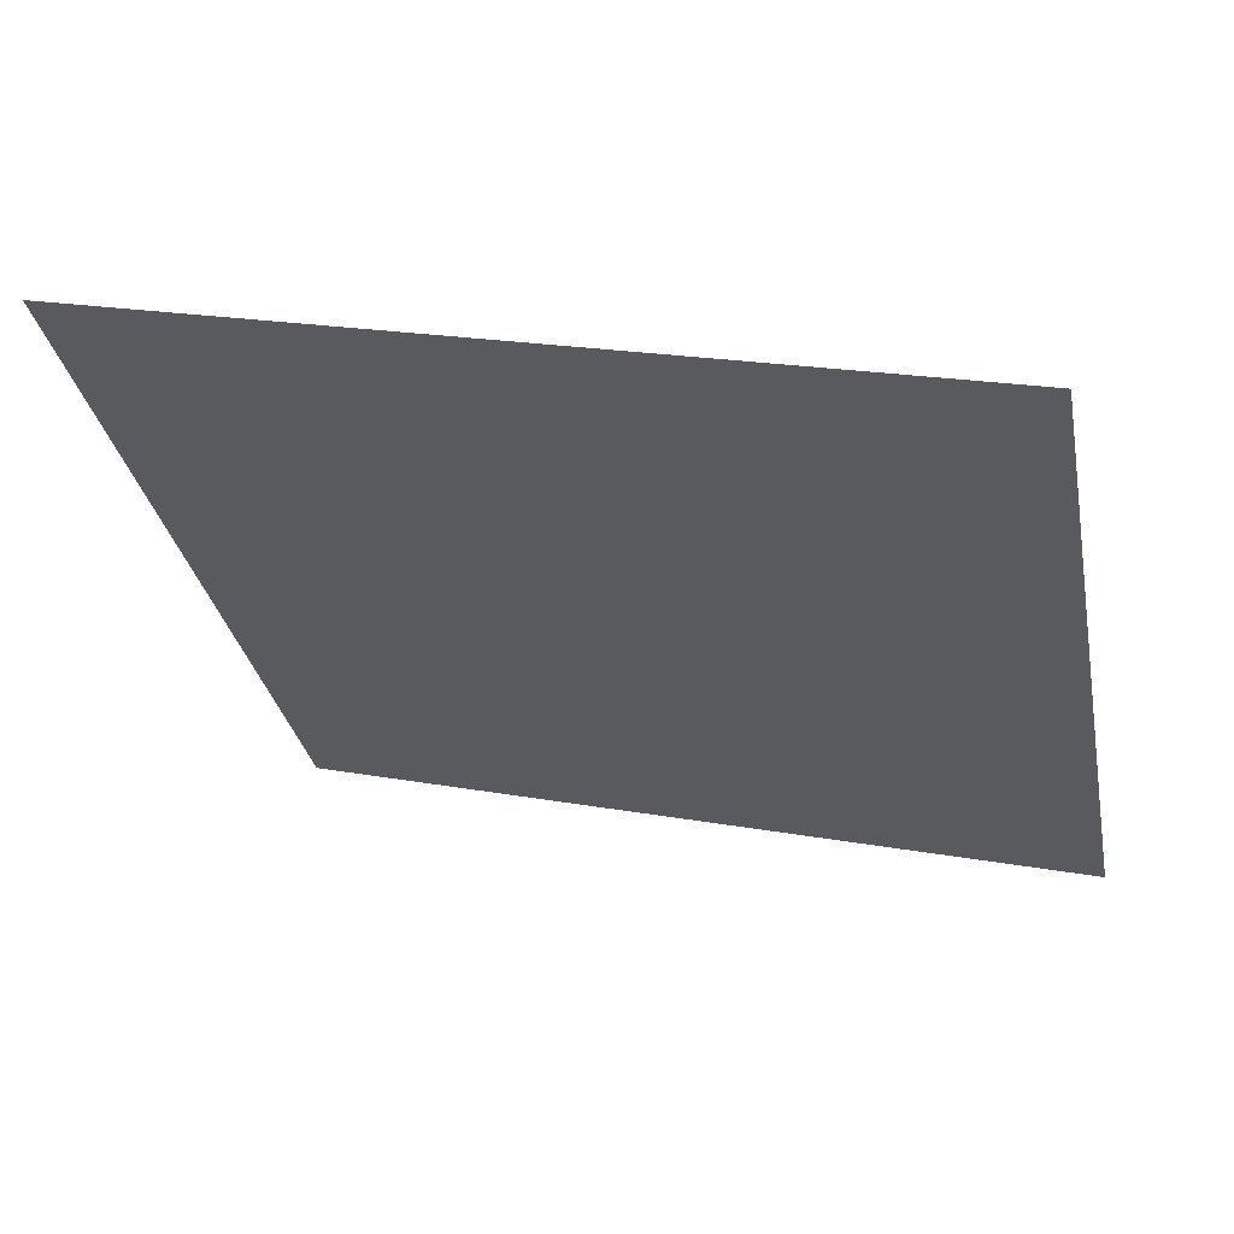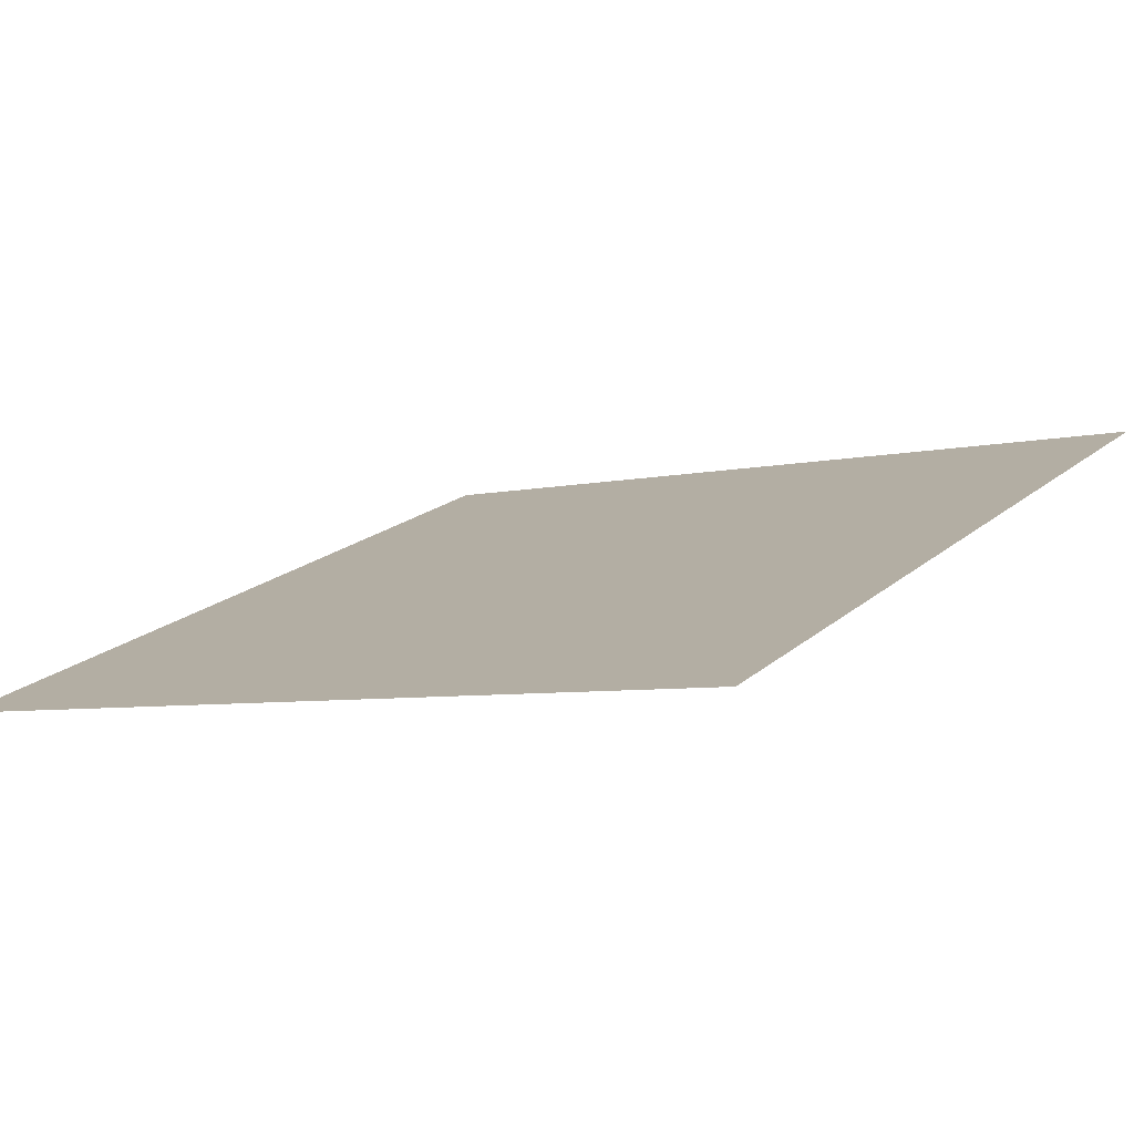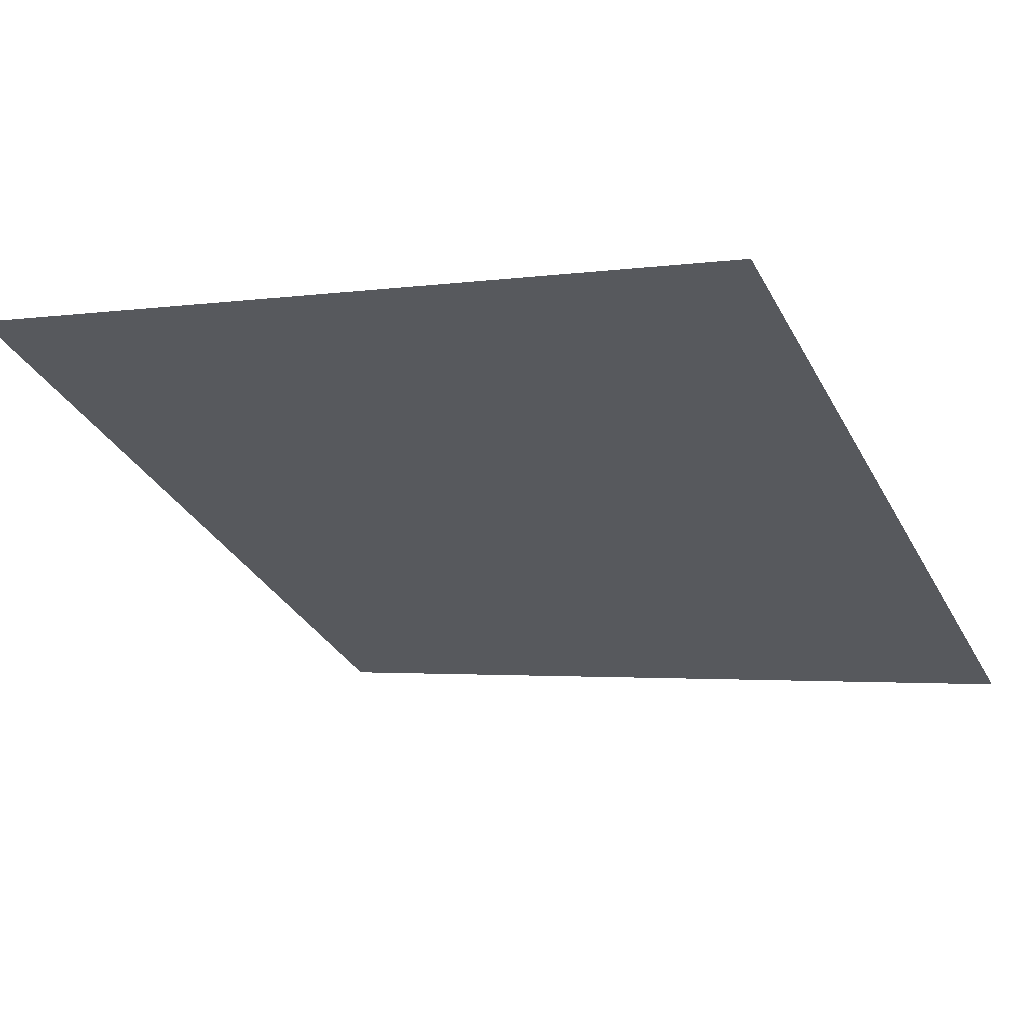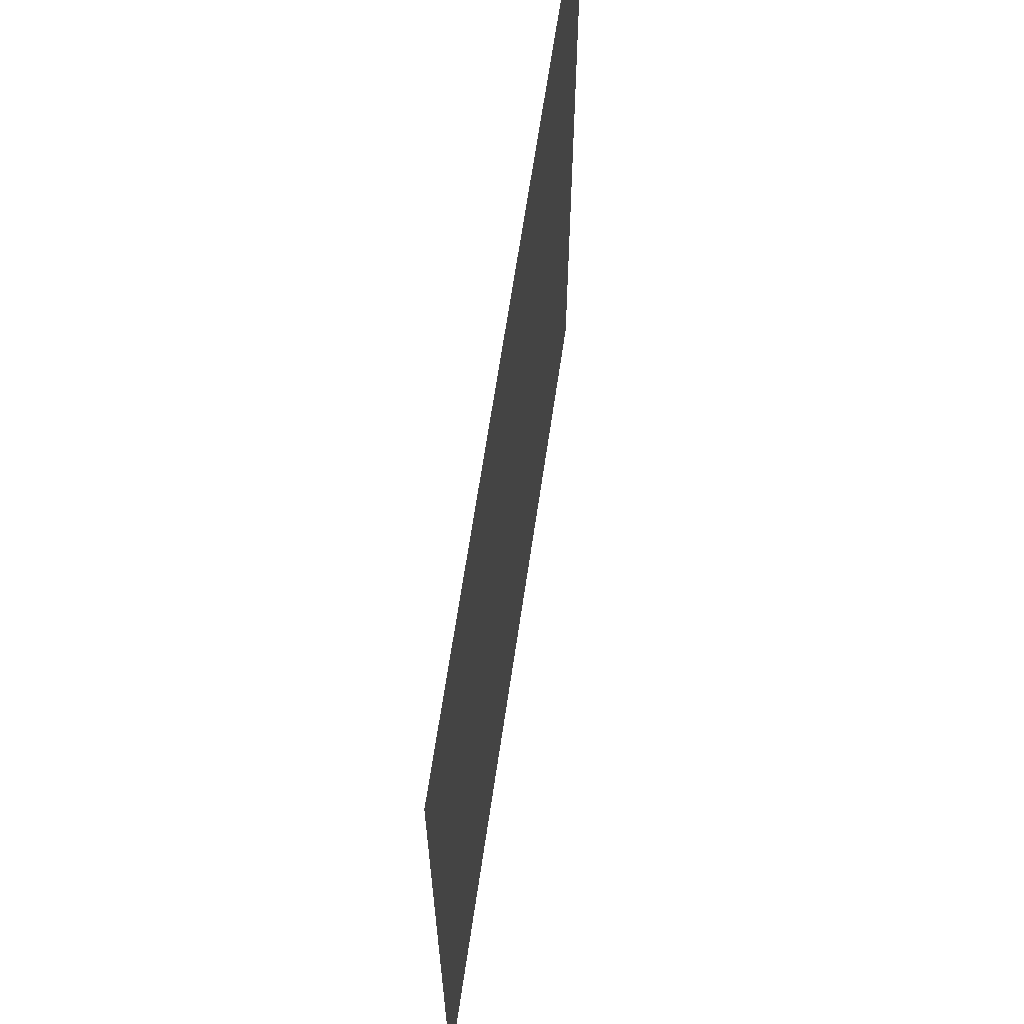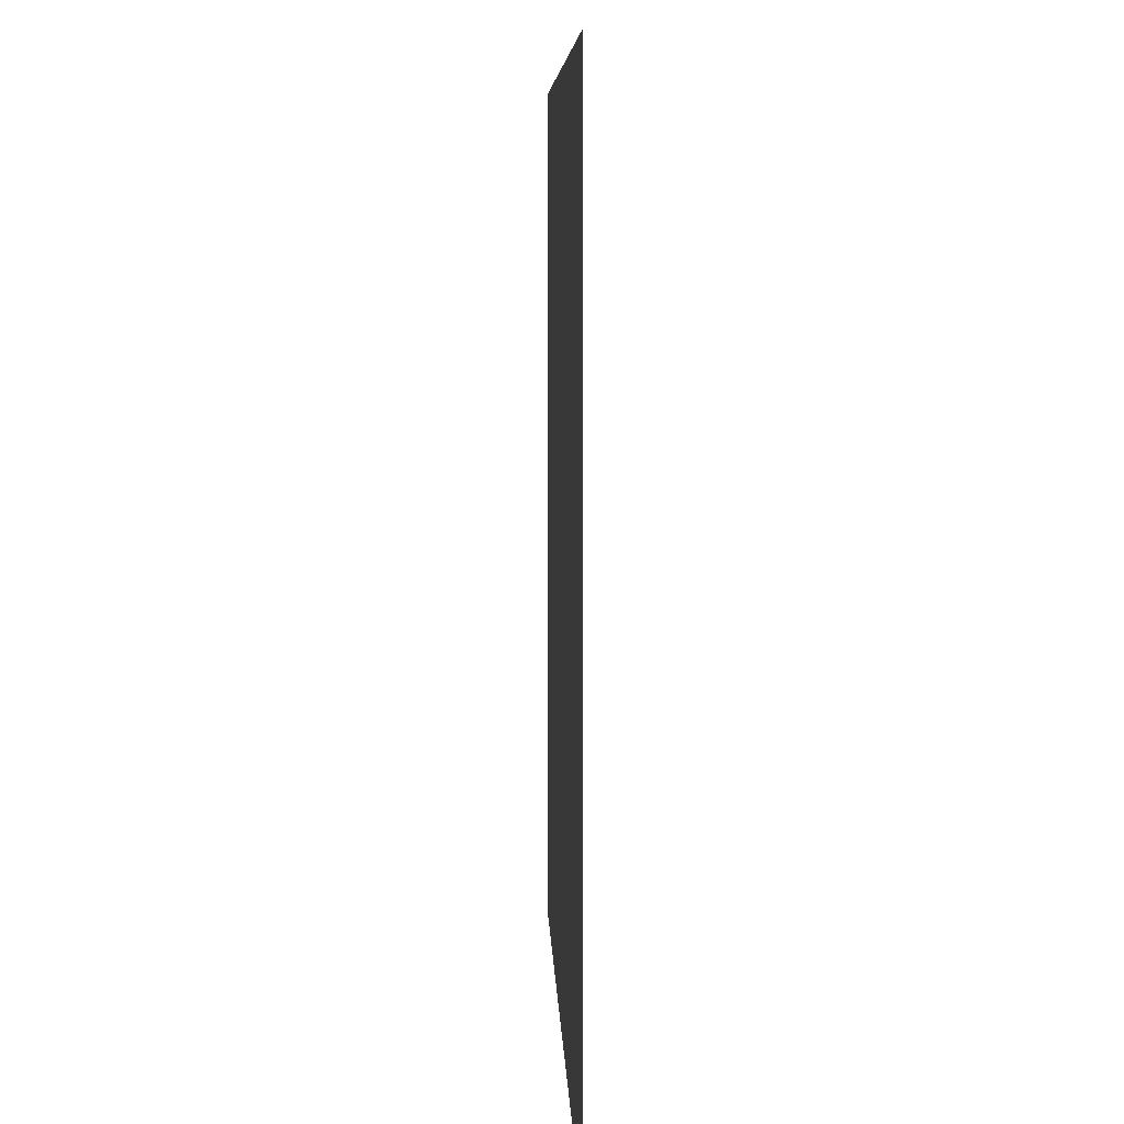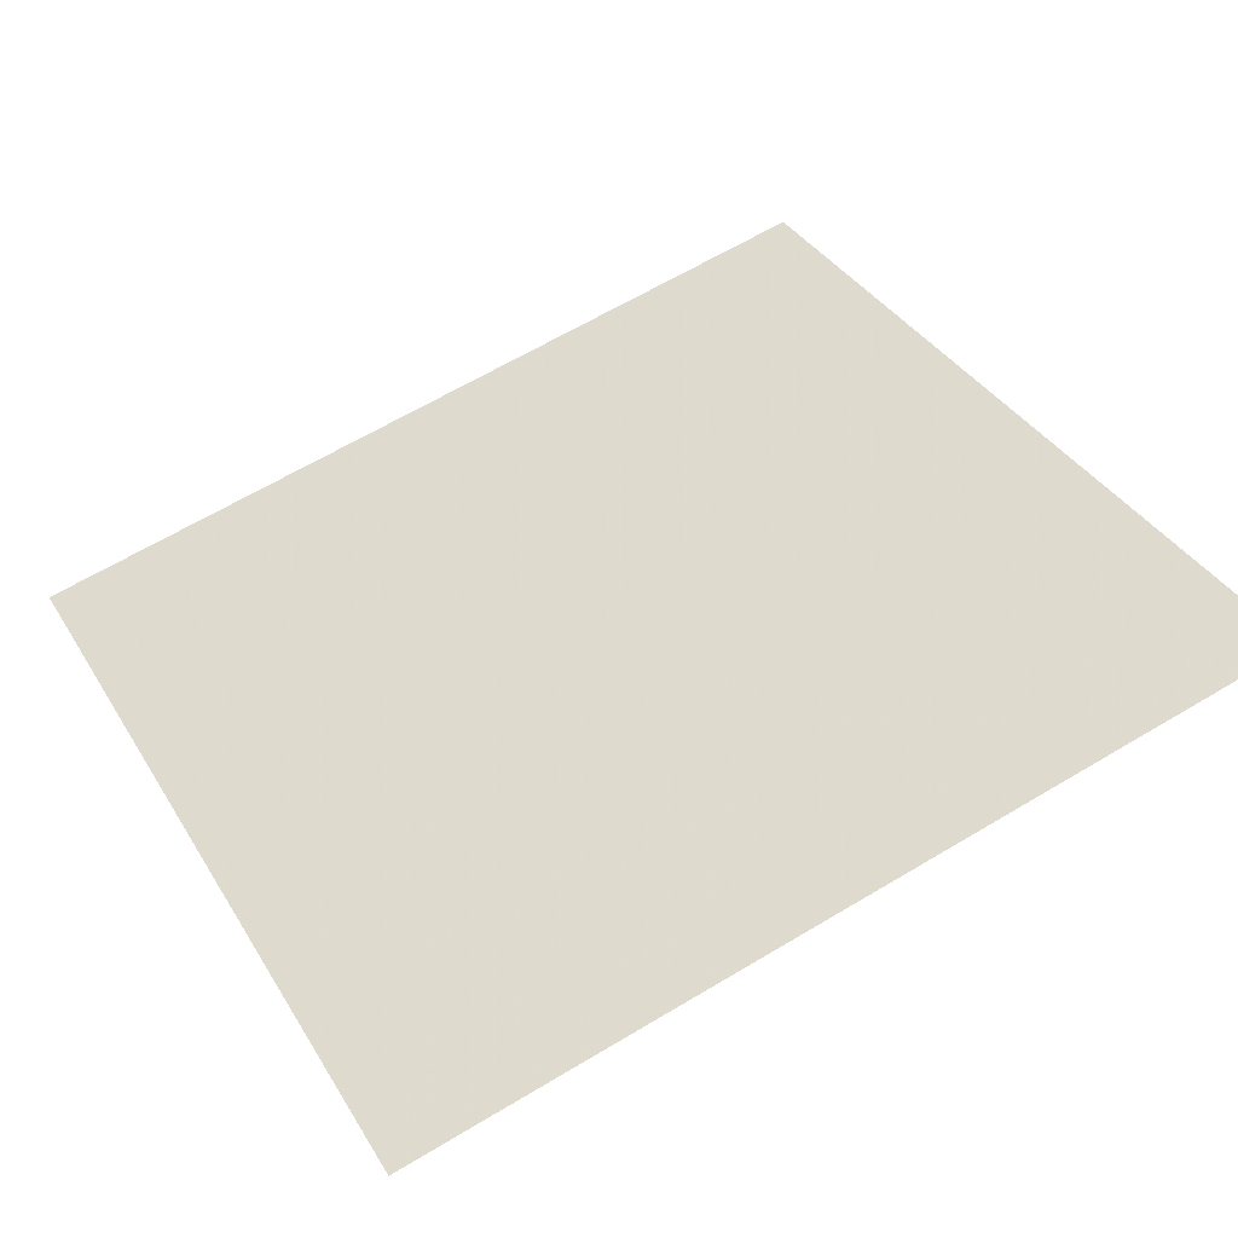
<metadata>
{"format":"obj","ext":"obj","renderer":"f3d","projection":"perspective","resolution":1024,"background":"white","views":[{"elev":-31.4,"azim":11.0,"up":"+Z"},{"elev":19.0,"azim":-147.3,"up":"+Z"},{"elev":-33.2,"azim":24.8,"up":"+Z"},{"elev":65.3,"azim":-67.6,"up":"+Y"},{"elev":6.8,"azim":102.1,"up":"+Y"},{"elev":36.9,"azim":152.2,"up":"+Z"}]}
</metadata>
<code>
o Plane
v 1 -1 -0.5
v 1 1 -0.5
v -1 1 0
v -1  -1 0
f 1 2 3
f 1 3 4

</code>
